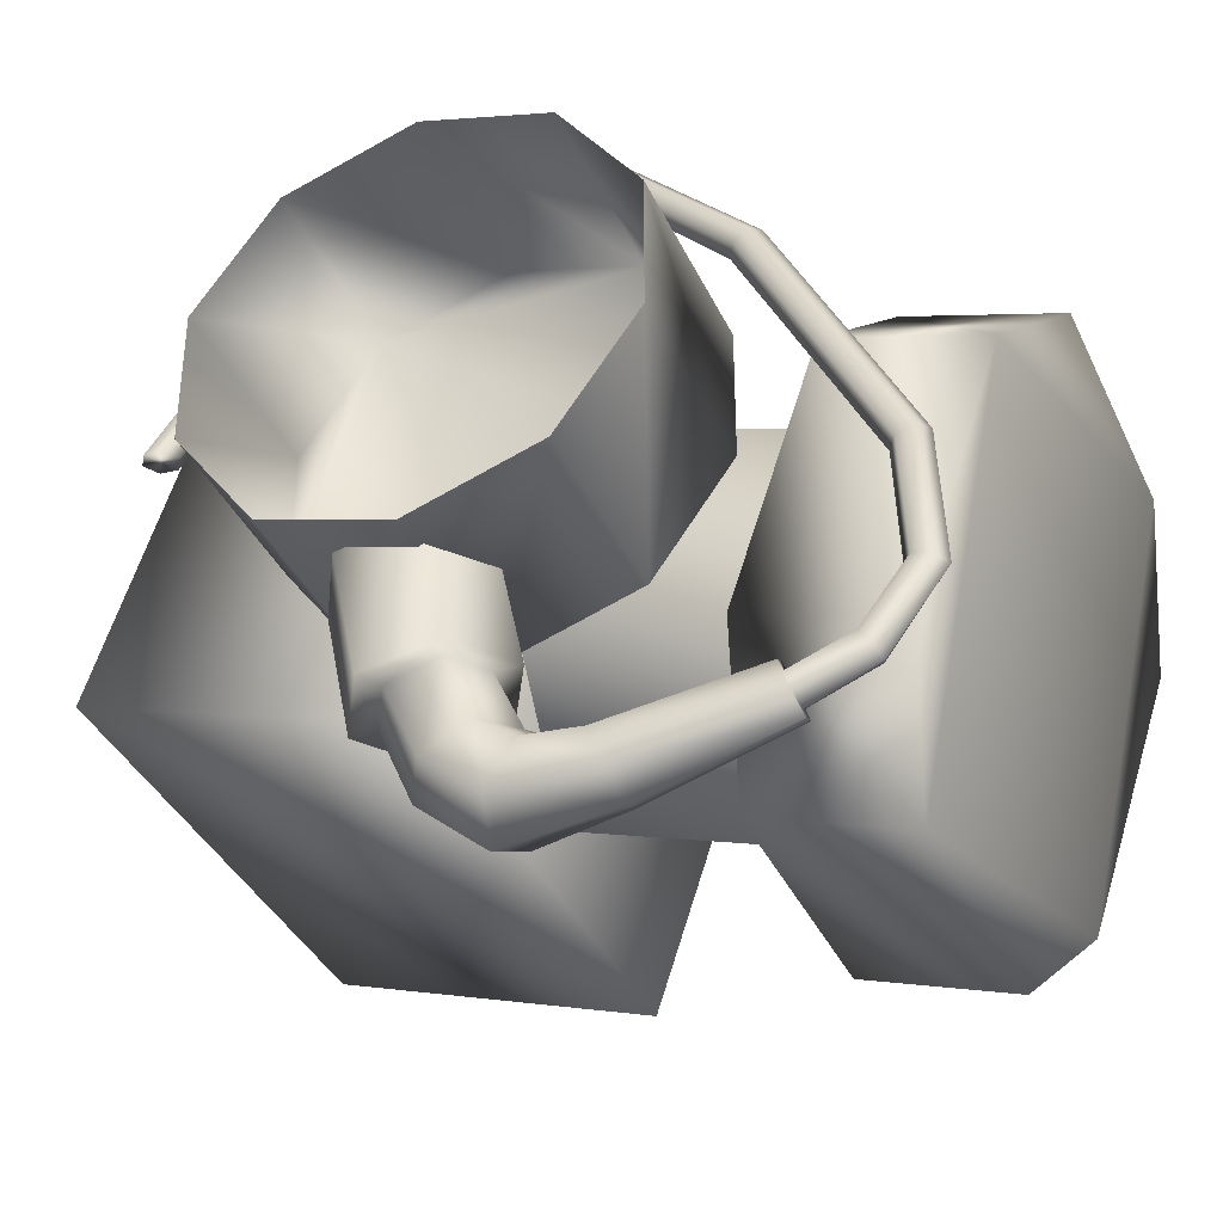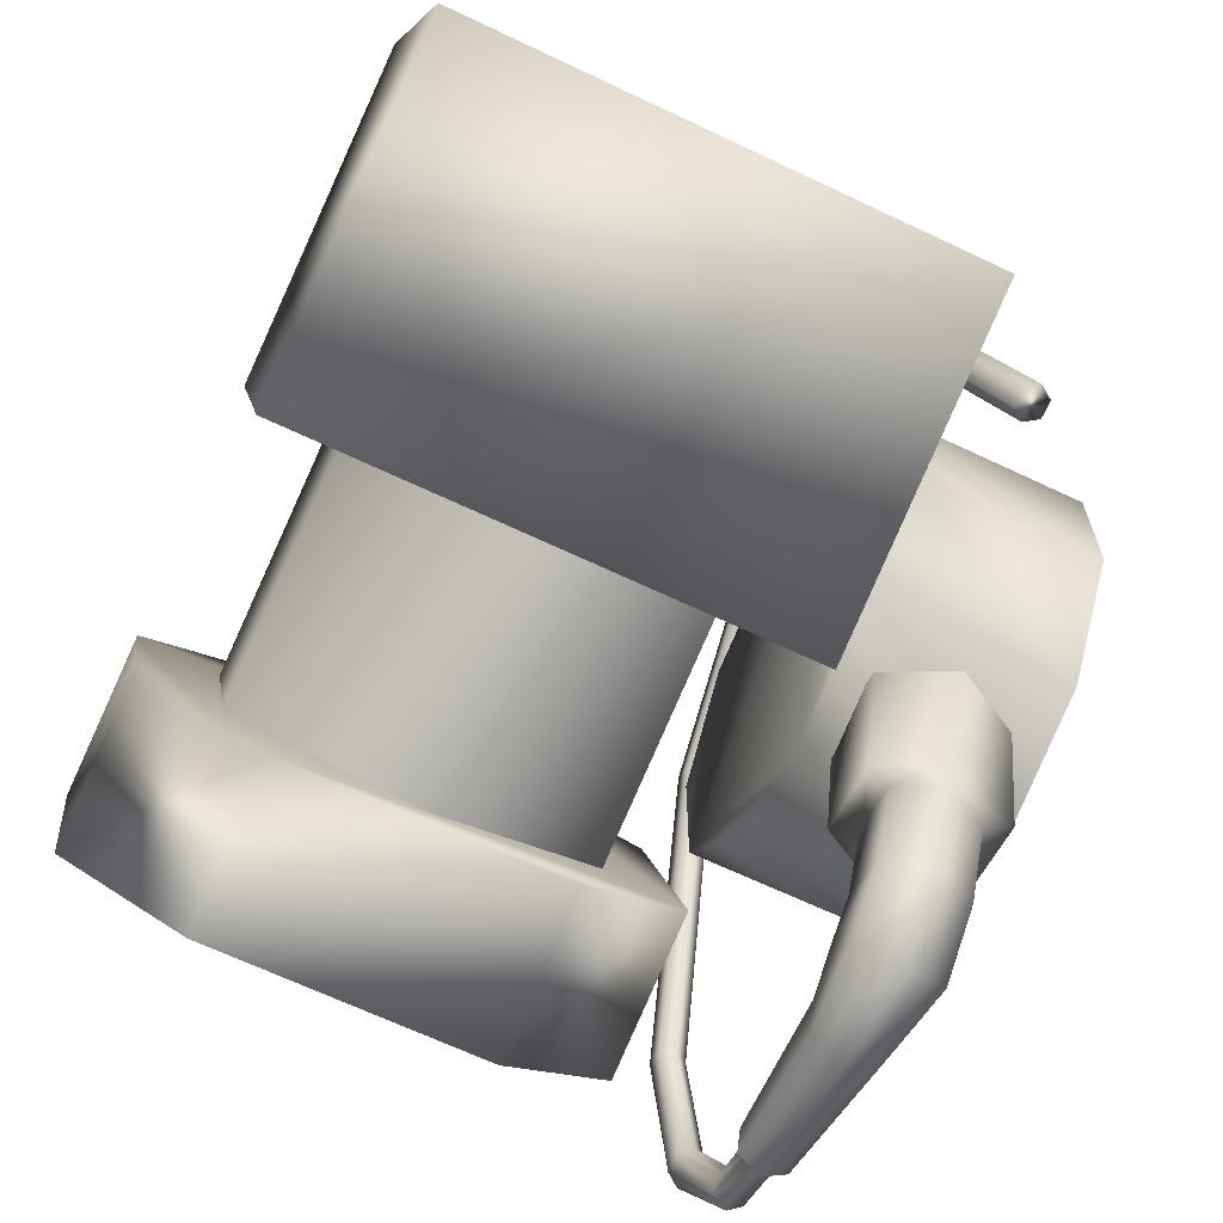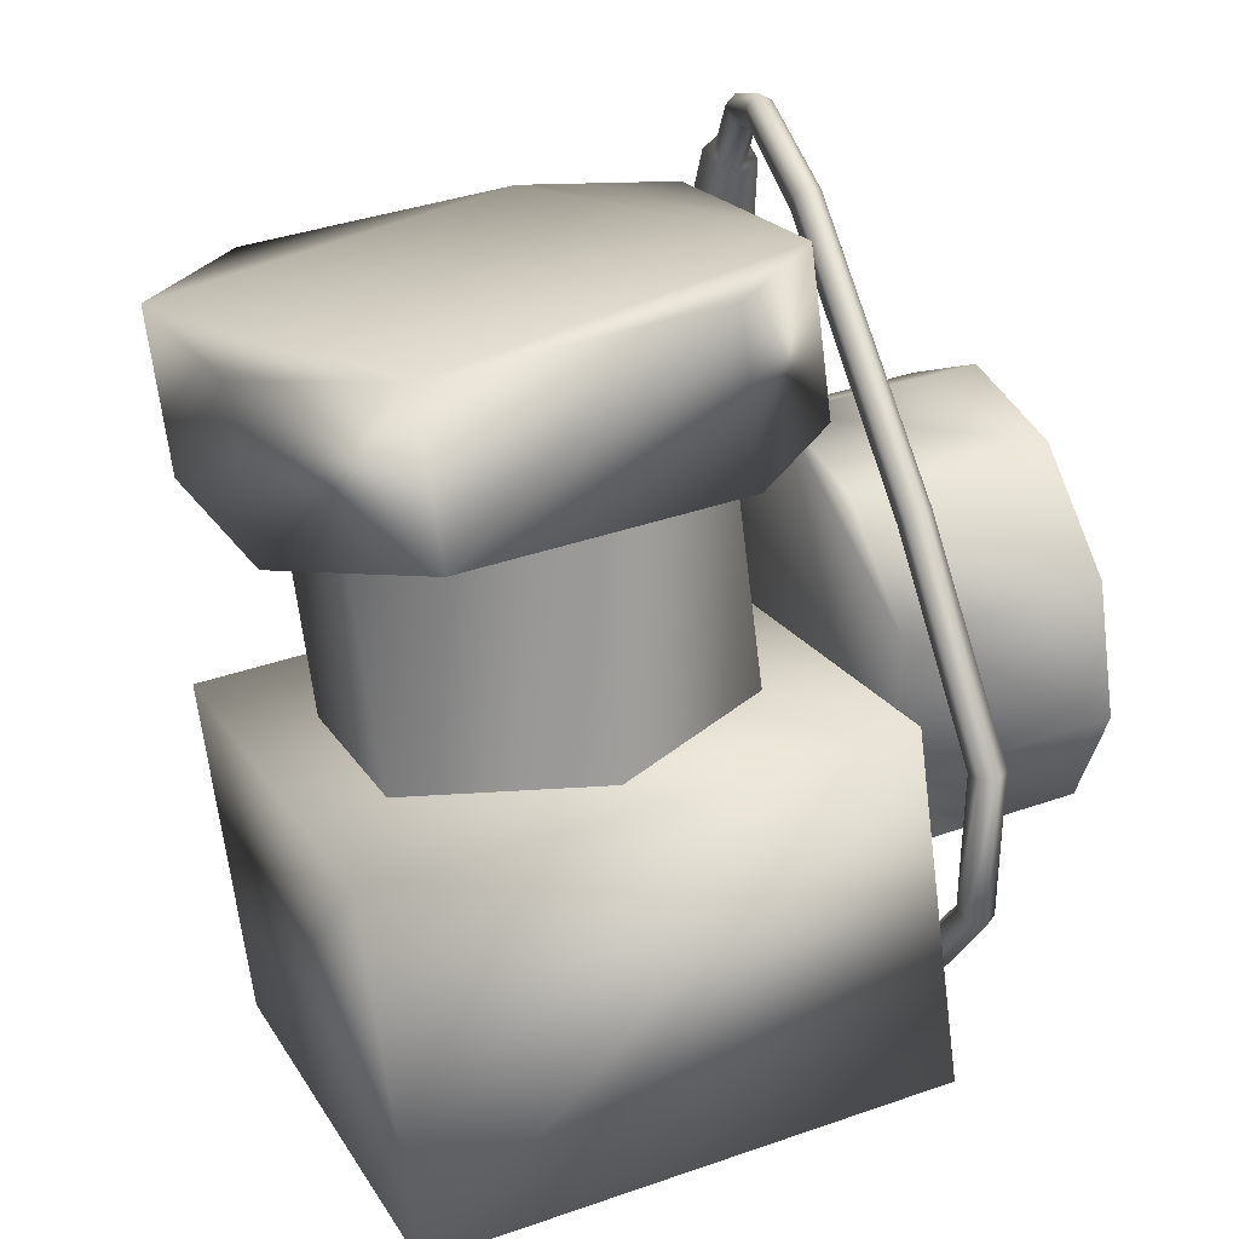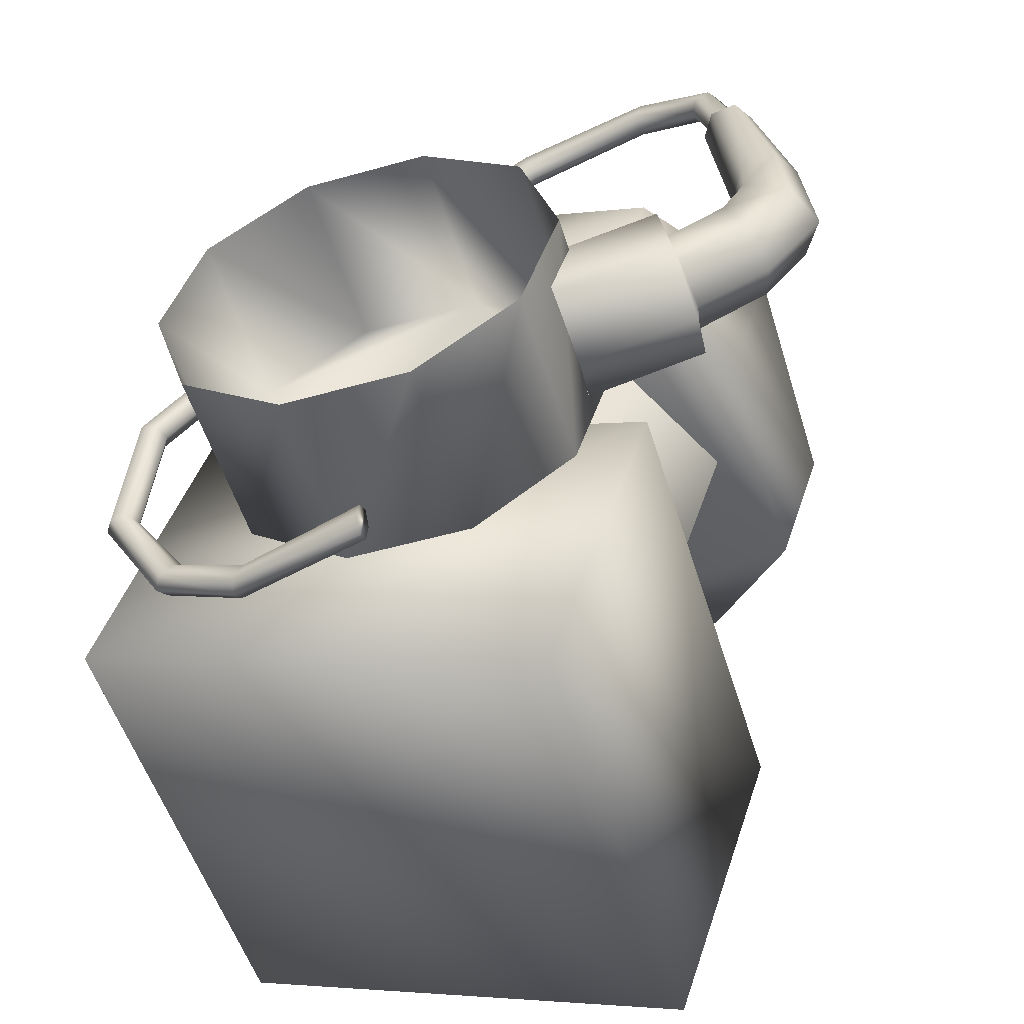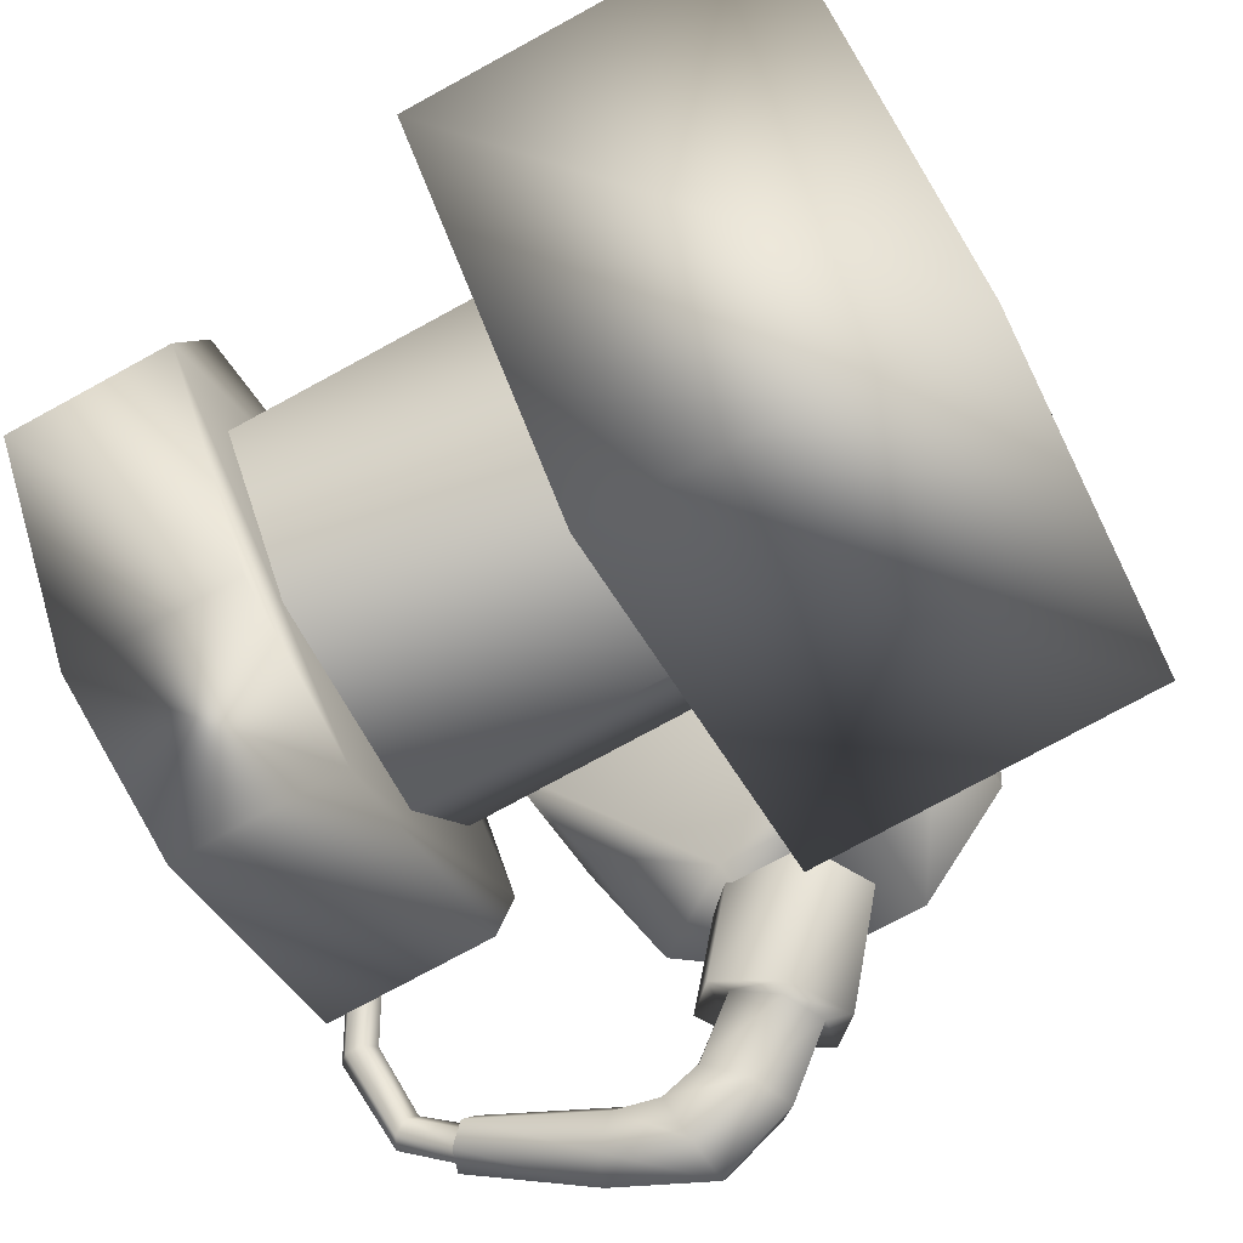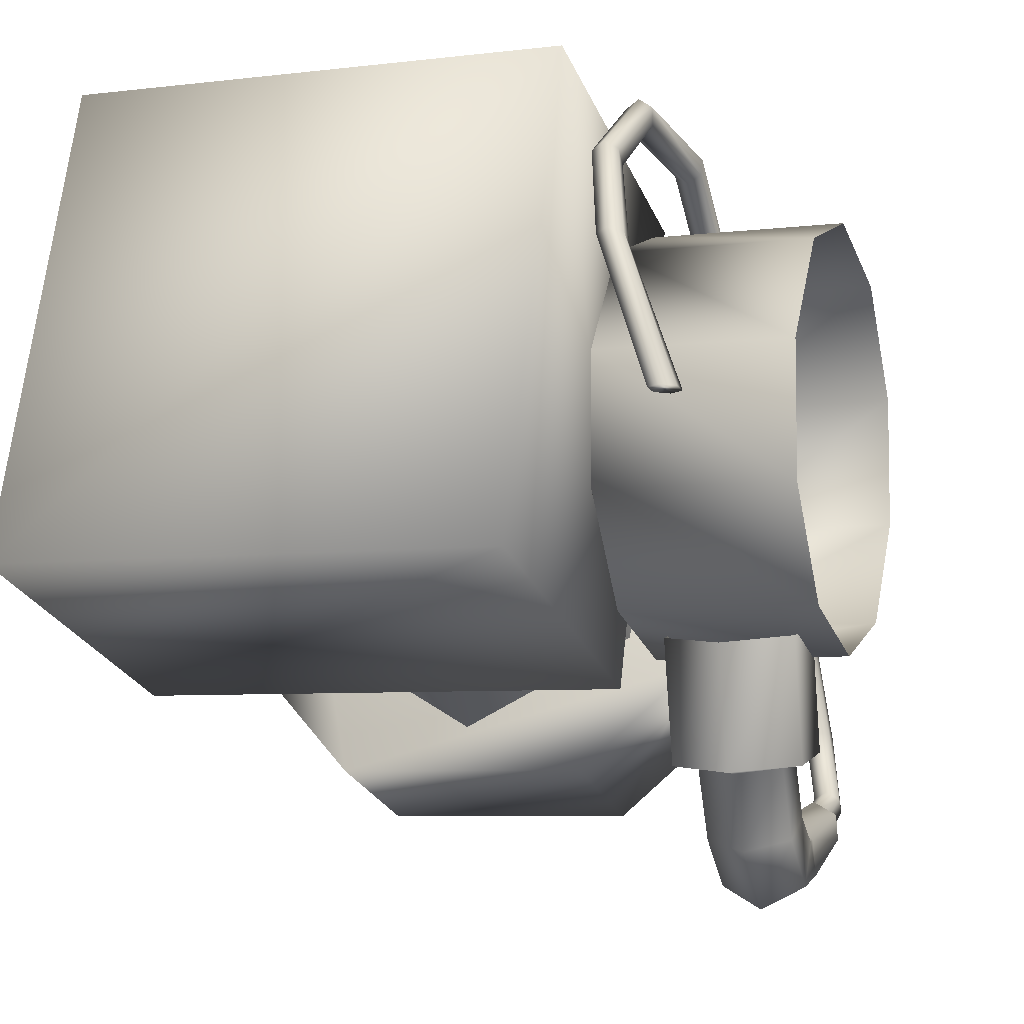
<metadata>
{"format":"obj","ext":"obj","renderer":"f3d","projection":"perspective","resolution":1024,"background":"white","views":[{"elev":-37.3,"azim":-67.1,"up":"+Y"},{"elev":-66.6,"azim":154.5,"up":"+Y"},{"elev":39.4,"azim":156.6,"up":"+Z"},{"elev":-52.2,"azim":-73.2,"up":"+Z"},{"elev":-36.0,"azim":112.2,"up":"+Y"},{"elev":-6.2,"azim":-160.0,"up":"+Y"}]}
</metadata>
<code>
v 0.01703 -0.01469 0.04049
v -0.04167 -0.01469 0.04049
v -0.04167 0.04131 0.05899
v 0.01703 0.04131 0.05899
v 0.01703 -0.02739 0.07879
v 0.01703 0.02861 0.09739
v -0.04167 0.02861 0.09739
v -0.04167 -0.02739 0.07879
v 0.003626 -0.03619 0.1054
v -0.02787 -0.03619 0.1054
v -0.04157 -0.02329 0.1097
v -0.02787 0.01971 0.124
v -0.04157 0.006813 0.1197
v 0.003626 0.01971 0.124
v 0.01723 0.006813 0.1197
v 0.01723 -0.02329 0.1097
v 0.01723 -0.02909 0.1273
v 0.01723 0.001013 0.1372
v 0.003626 0.01391 0.1415
v -0.04157 0.001013 0.1372
v -0.02787 0.01391 0.1415
v -0.04157 -0.02909 0.1273
v -0.02787 -0.04199 0.123
v 0.003626 -0.04199 0.123
v -0.01237 0.02371 0.09249
v -0.03277 0.01251 0.08879
v -0.03277 0.001713 0.1216
v -0.01237 0.01291 0.1253
v -0.03277 -0.009787 0.08139
v -0.03277 -0.02069 0.1142
v -0.01237 -0.02099 0.07769
v -0.01237 -0.03179 0.1105
v 0.007926 -0.009787 0.08139
v 0.007926 -0.02069 0.1142
v 0.007926 0.01251 0.08879
v 0.007926 0.001713 0.1216
v -0.06577 0.02601 0.08809
v -0.06577 0.02131 0.07349
v -0.06577 0.008813 0.06439
v -0.06577 -0.006487 0.06439
v -0.06577 -0.01899 0.07349
v -0.06577 -0.02369 0.08809
v -0.06577 -0.01899 0.1027
v -0.06577 -0.006487 0.1117
v -0.06577 0.008813 0.1117
v -0.06577 0.02131 0.1027
v -0.04307 0.02601 0.08809
v -0.04307 0.02131 0.07349
v -0.04307 0.008813 0.06439
v -0.04307 -0.006487 0.06439
v -0.04307 -0.01899 0.07349
v -0.04307 -0.02369 0.08809
v -0.04307 -0.01899 0.1027
v -0.04307 -0.006487 0.1117
v -0.04307 0.008813 0.1117
v -0.04307 0.02131 0.1027
v -0.05407 -0.03679 0.07829
v -0.06157 -0.03599 0.08259
v -0.06157 -0.02169 0.07959
v -0.05407 -0.02259 0.07539
v -0.06157 -0.03439 0.09099
v -0.06157 -0.02009 0.08809
v -0.05407 -0.03349 0.09529
v -0.05407 -0.01929 0.09229
v -0.04657 -0.03439 0.09099
v -0.04657 -0.02009 0.08809
v -0.04657 -0.03599 0.08259
v -0.04657 -0.02169 0.07959
v -0.05407 -0.03689 0.08129
v -0.05897 -0.03599 0.08399
v -0.05897 -0.03429 0.08959
v -0.05407 -0.03339 0.09229
v -0.04917 -0.03429 0.08959
v -0.04917 -0.03599 0.08399
v -0.05407 -0.04559 0.08499
v -0.05897 -0.04429 0.08769
v -0.05897 -0.04179 0.09289
v -0.05407 -0.04049 0.09549
v -0.04917 -0.04179 0.09289
v -0.04917 -0.04429 0.08769
v -0.05407 -0.05229 0.09259
v -0.05897 -0.04969 0.09399
v -0.05897 -0.04469 0.09689
v -0.05407 -0.04209 0.09829
v -0.04917 -0.04469 0.09689
v -0.04917 -0.04969 0.09399
v -0.05407 -0.05079 0.105
v -0.05777 -0.04869 0.1043
v -0.05777 -0.04449 0.1028
v -0.05407 -0.04239 0.1021
v -0.05037 -0.04449 0.1028
v -0.05037 -0.04869 0.1043
v -0.05407 -0.04629 0.121
v -0.05677 -0.04479 0.1205
v -0.05677 -0.04169 0.1196
v -0.05407 -0.04009 0.1191
v -0.05137 -0.04169 0.1196
v -0.05137 -0.04479 0.1205
v -0.05407 -0.04529 0.1207
v -0.05567 -0.04419 0.1204
v -0.05567 -0.04219 0.1197
v -0.05407 -0.04119 0.1193
v -0.05247 -0.04219 0.1197
v -0.05247 -0.04419 0.1204
v -0.05407 -0.04239 0.1281
v -0.05567 -0.04149 0.1275
v -0.05567 -0.03979 0.1263
v -0.05407 -0.03889 0.1257
v -0.05247 -0.03979 0.1263
v -0.05247 -0.04149 0.1275
v -0.05187 -0.03239 0.1338
v -0.05347 -0.03209 0.1327
v -0.05347 -0.03149 0.1307
v -0.05187 -0.03119 0.1296
v -0.05037 -0.03149 0.1307
v -0.05037 -0.03209 0.1327
v -0.04957 -0.01519 0.1325
v -0.05107 -0.01549 0.1315
v -0.05107 -0.01609 0.1294
v -0.04957 -0.01649 0.1284
v -0.04797 -0.01609 0.1294
v -0.04797 -0.01549 0.1315
v -0.04567 0.01881 0.1161
v -0.04717 0.01811 0.1152
v -0.04717 0.01691 0.1134
v -0.04567 0.01621 0.1126
v -0.04407 0.01691 0.1134
v -0.04407 0.01811 0.1152
v -0.04507 0.03801 0.09719
v -0.04667 0.03701 0.09679
v -0.04667 0.03501 0.09599
v -0.04507 0.03401 0.09559
v -0.04347 0.03501 0.09599
v -0.04347 0.03701 0.09679
v -0.04387 0.04051 0.07989
v -0.04547 0.03941 0.07989
v -0.04547 0.03731 0.08009
v -0.04387 0.03621 0.08009
v -0.04227 0.03731 0.08009
v -0.04227 0.03941 0.07989
v -0.04437 0.03201 0.06509
v -0.04587 0.03121 0.06579
v -0.04587 0.02961 0.06729
v -0.04437 0.02881 0.06809
v -0.04277 0.02961 0.06729
v -0.04277 0.03121 0.06579
v -0.04727 0.02051 0.05699
v -0.04887 0.02011 0.05799
v -0.04887 0.01911 0.05989
v -0.04727 0.01861 0.06089
v -0.04577 0.01911 0.05989
v -0.04577 0.02011 0.05799
v -0.05407 0.002813 0.05329
v -0.05567 0.002713 0.05439
v -0.05567 0.002513 0.05649
v -0.05407 0.002413 0.05759
v -0.05247 0.002513 0.05649
v -0.05247 0.002713 0.05439
f 3 4 1
f 1 2 3
f 7 8 5
f 5 6 7
f 6 5 1
f 1 4 6
f 7 6 4
f 4 3 7
f 8 7 3
f 3 2 8
f 5 8 2
f 2 1 5
f 11 12 9
f 9 10 11
f 11 13 12
f 15 9 12
f 12 14 15
f 16 9 15
f 19 20 17
f 17 18 19
f 19 21 20
f 23 17 20
f 20 22 23
f 24 17 23
f 18 17 16
f 16 15 18
f 21 19 14
f 14 12 21
f 22 20 13
f 13 11 22
f 24 23 10
f 10 9 24
f 19 18 15
f 15 14 19
f 9 16 17
f 17 24 9
f 20 21 12
f 12 13 20
f 23 22 11
f 11 10 23
f 27 28 25
f 25 26 27
f 30 27 26
f 26 29 30
f 32 30 29
f 29 31 32
f 34 32 31
f 31 33 34
f 36 34 33
f 33 35 36
f 28 36 35
f 35 25 28
f 47 48 38
f 38 37 47
f 48 49 39
f 39 38 48
f 49 50 40
f 40 39 49
f 50 51 41
f 41 40 50
f 51 52 42
f 42 41 51
f 52 53 43
f 43 42 52
f 53 54 44
f 44 43 53
f 54 55 45
f 45 44 54
f 55 56 46
f 46 45 55
f 56 47 37
f 37 46 56
f 54 48 56
f 56 55 54
f 52 48 54
f 54 53 52
f 50 48 52
f 52 51 50
f 50 49 48
f 47 56 48
f 59 60 57
f 57 58 59
f 62 59 58
f 58 61 62
f 64 62 61
f 61 63 64
f 66 64 63
f 63 65 66
f 68 66 65
f 65 67 68
f 60 68 67
f 67 57 60
f 69 70 58
f 58 57 69
f 70 71 61
f 61 58 70
f 71 72 63
f 63 61 71
f 72 73 65
f 65 63 72
f 73 74 67
f 67 65 73
f 74 69 57
f 57 67 74
f 75 76 70
f 70 69 75
f 76 77 71
f 71 70 76
f 77 78 72
f 72 71 77
f 78 79 73
f 73 72 78
f 79 80 74
f 74 73 79
f 80 75 69
f 69 74 80
f 81 82 76
f 76 75 81
f 82 83 77
f 77 76 82
f 83 84 78
f 78 77 83
f 84 85 79
f 79 78 84
f 85 86 80
f 80 79 85
f 86 81 75
f 75 80 86
f 87 88 82
f 82 81 87
f 88 89 83
f 83 82 88
f 89 90 84
f 84 83 89
f 90 91 85
f 85 84 90
f 91 92 86
f 86 85 91
f 92 87 81
f 81 86 92
f 93 94 88
f 88 87 93
f 94 95 89
f 89 88 94
f 95 96 90
f 90 89 95
f 96 97 91
f 91 90 96
f 97 98 92
f 92 91 97
f 98 93 87
f 87 92 98
f 99 100 94
f 94 93 99
f 100 101 95
f 95 94 100
f 101 102 96
f 96 95 101
f 102 103 97
f 97 96 102
f 103 104 98
f 98 97 103
f 104 99 93
f 93 98 104
f 105 106 100
f 100 99 105
f 106 107 101
f 101 100 106
f 107 108 102
f 102 101 107
f 108 109 103
f 103 102 108
f 109 110 104
f 104 103 109
f 110 105 99
f 99 104 110
f 111 112 106
f 106 105 111
f 112 113 107
f 107 106 112
f 113 114 108
f 108 107 113
f 114 115 109
f 109 108 114
f 115 116 110
f 110 109 115
f 116 111 105
f 105 110 116
f 117 118 112
f 112 111 117
f 118 119 113
f 113 112 118
f 119 120 114
f 114 113 119
f 120 121 115
f 115 114 120
f 121 122 116
f 116 115 121
f 122 117 111
f 111 116 122
f 123 124 118
f 118 117 123
f 124 125 119
f 119 118 124
f 125 126 120
f 120 119 125
f 126 127 121
f 121 120 126
f 127 128 122
f 122 121 127
f 128 123 117
f 117 122 128
f 129 130 124
f 124 123 129
f 130 131 125
f 125 124 130
f 131 132 126
f 126 125 131
f 132 133 127
f 127 126 132
f 133 134 128
f 128 127 133
f 134 129 123
f 123 128 134
f 135 136 130
f 130 129 135
f 136 137 131
f 131 130 136
f 137 138 132
f 132 131 137
f 138 139 133
f 133 132 138
f 139 140 134
f 134 133 139
f 140 135 129
f 129 134 140
f 141 142 136
f 136 135 141
f 142 143 137
f 137 136 142
f 143 144 138
f 138 137 143
f 144 145 139
f 139 138 144
f 145 146 140
f 140 139 145
f 146 141 135
f 135 140 146
f 147 148 142
f 142 141 147
f 148 149 143
f 143 142 148
f 149 150 144
f 144 143 149
f 150 151 145
f 145 144 150
f 151 152 146
f 146 145 151
f 152 147 141
f 141 146 152
f 153 154 148
f 148 147 153
f 154 155 149
f 149 148 154
f 155 156 150
f 150 149 155
f 156 157 151
f 151 150 156
f 157 158 152
f 152 151 157
f 158 153 147
f 147 152 158
f 157 155 153
f 153 158 157
f 157 156 155
f 153 155 154

</code>
